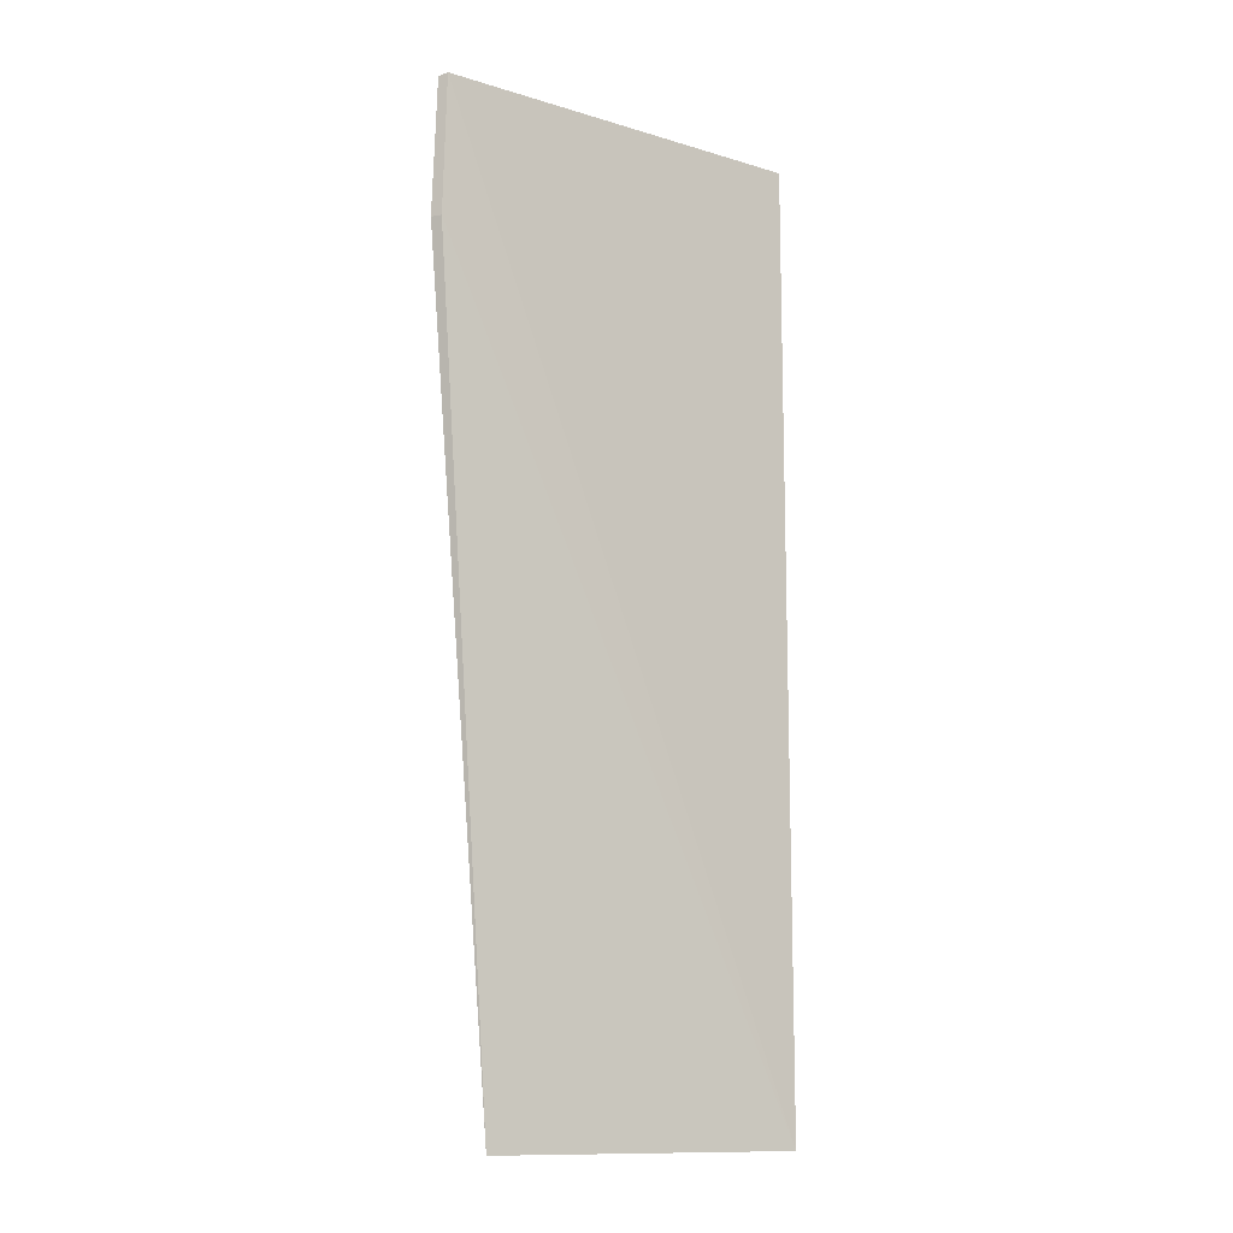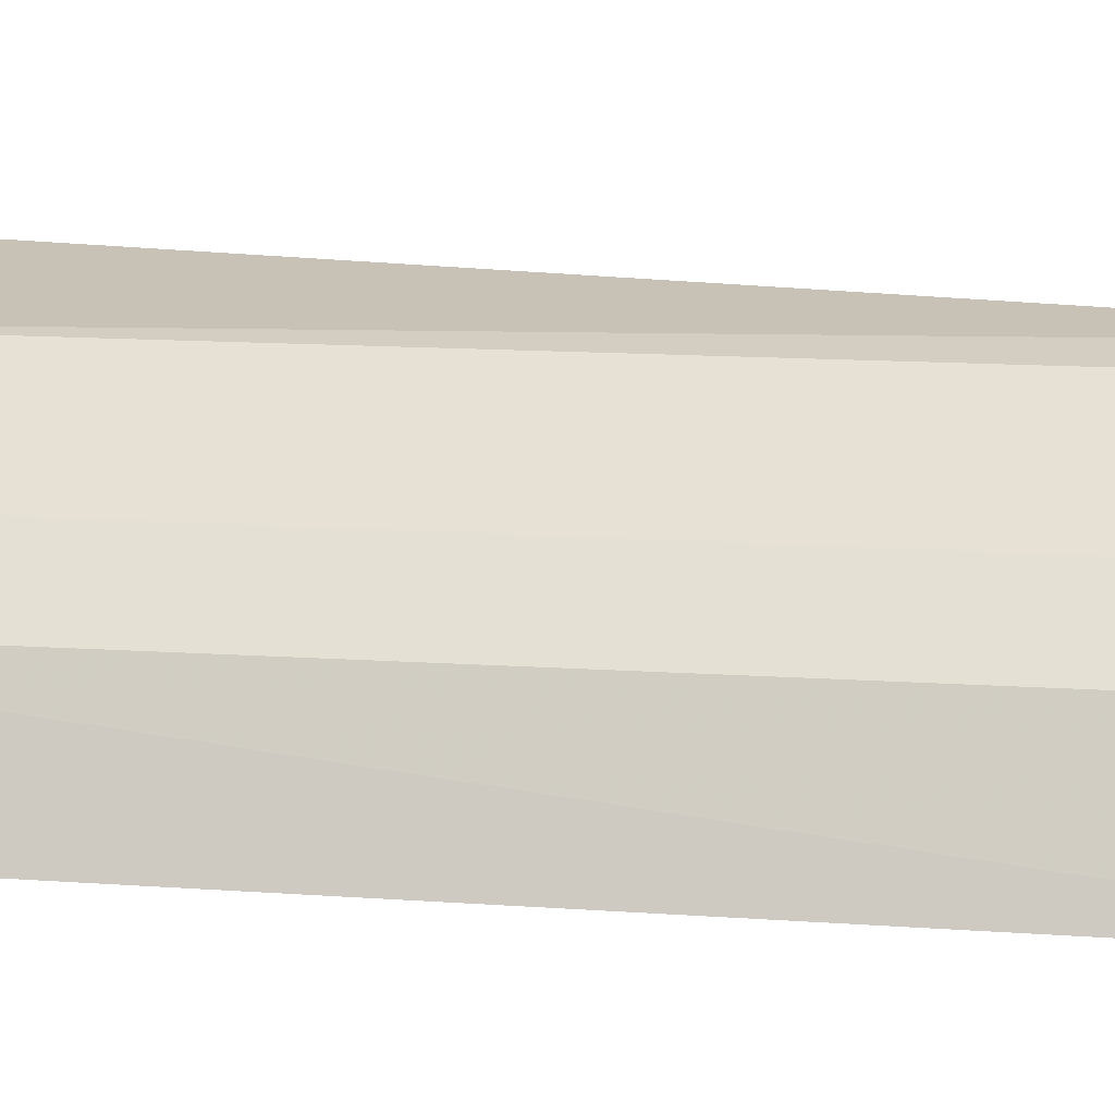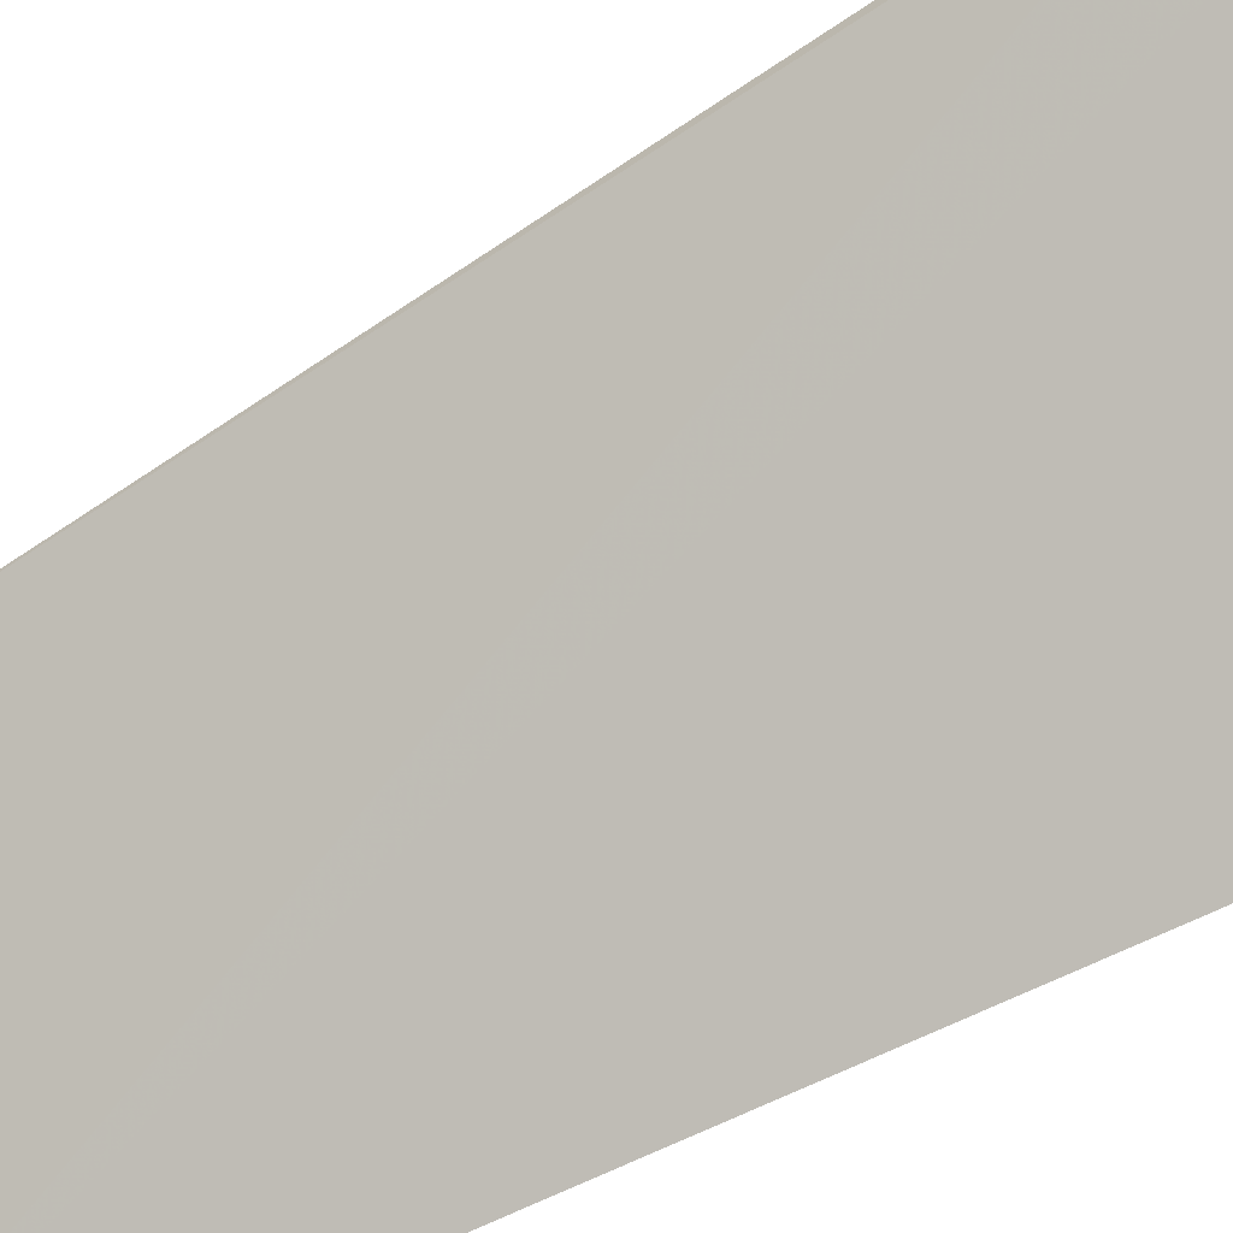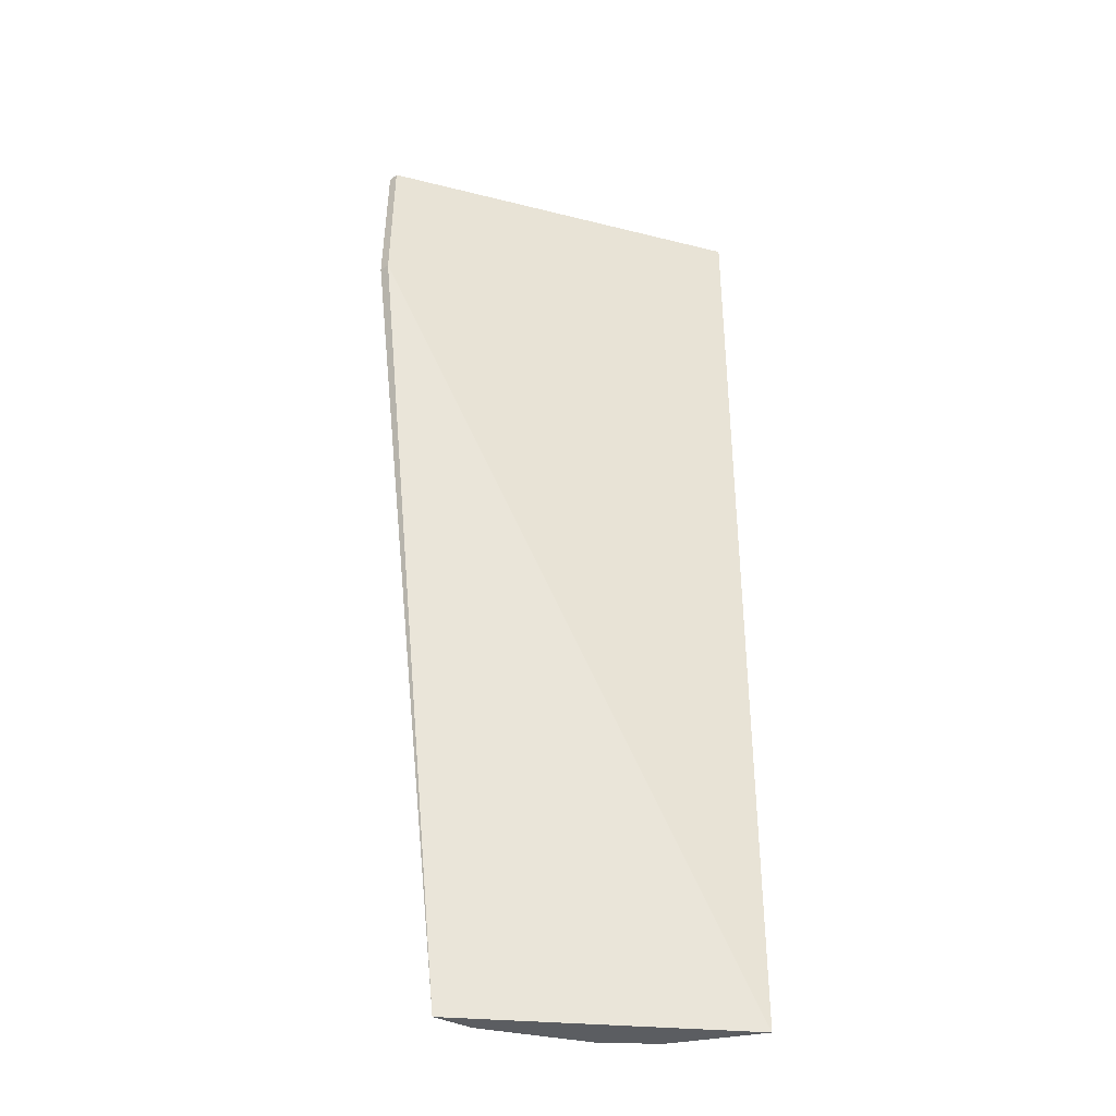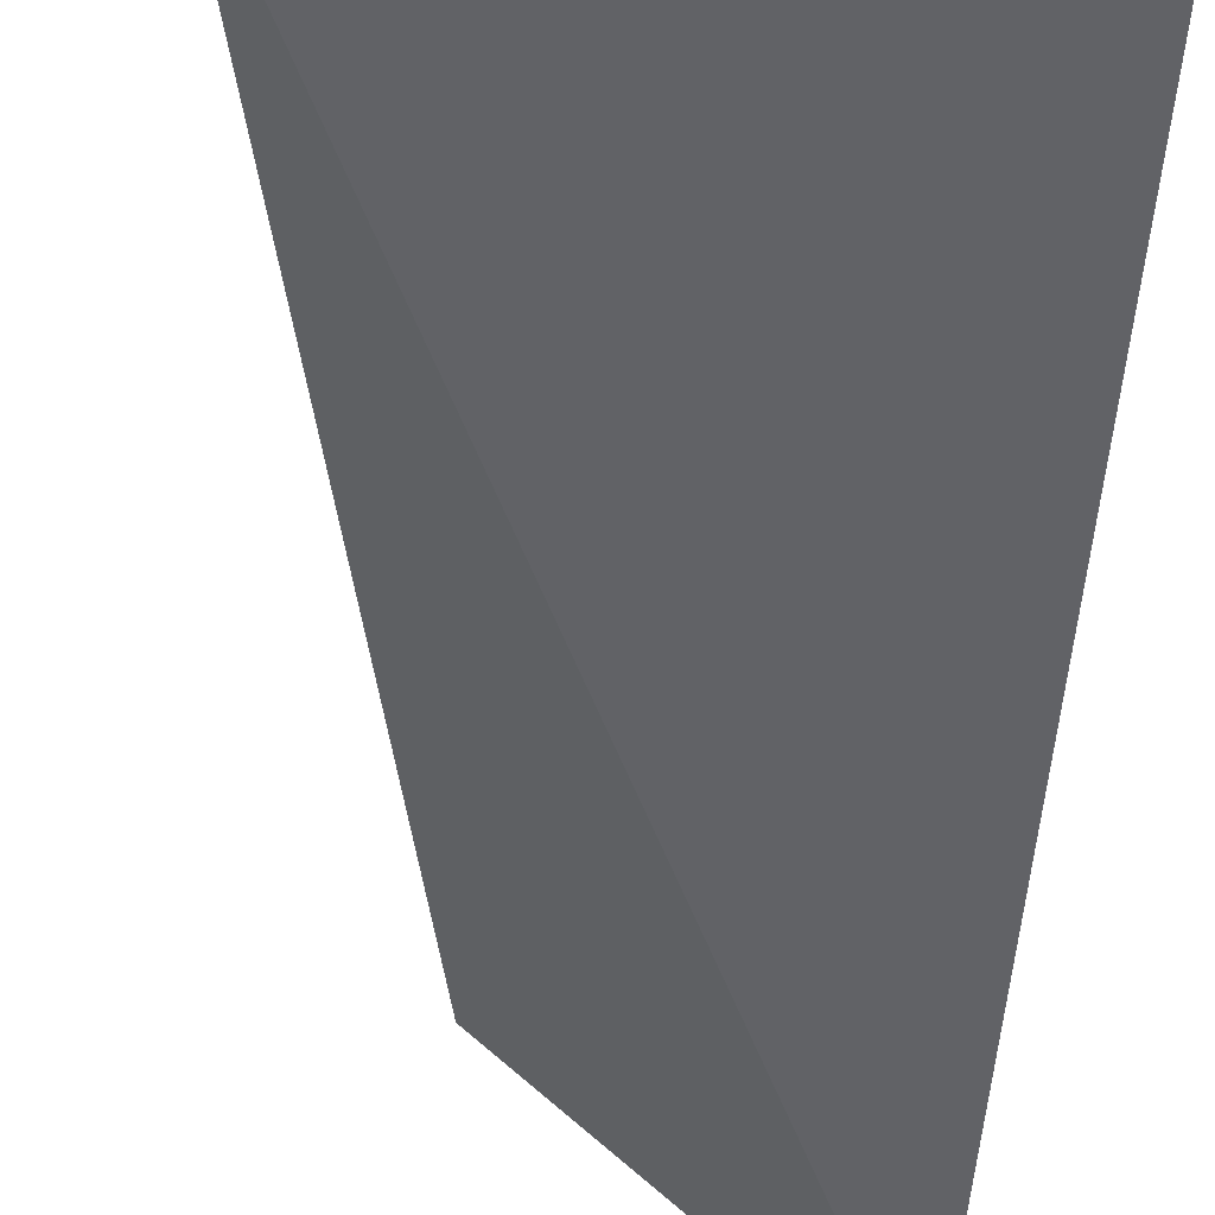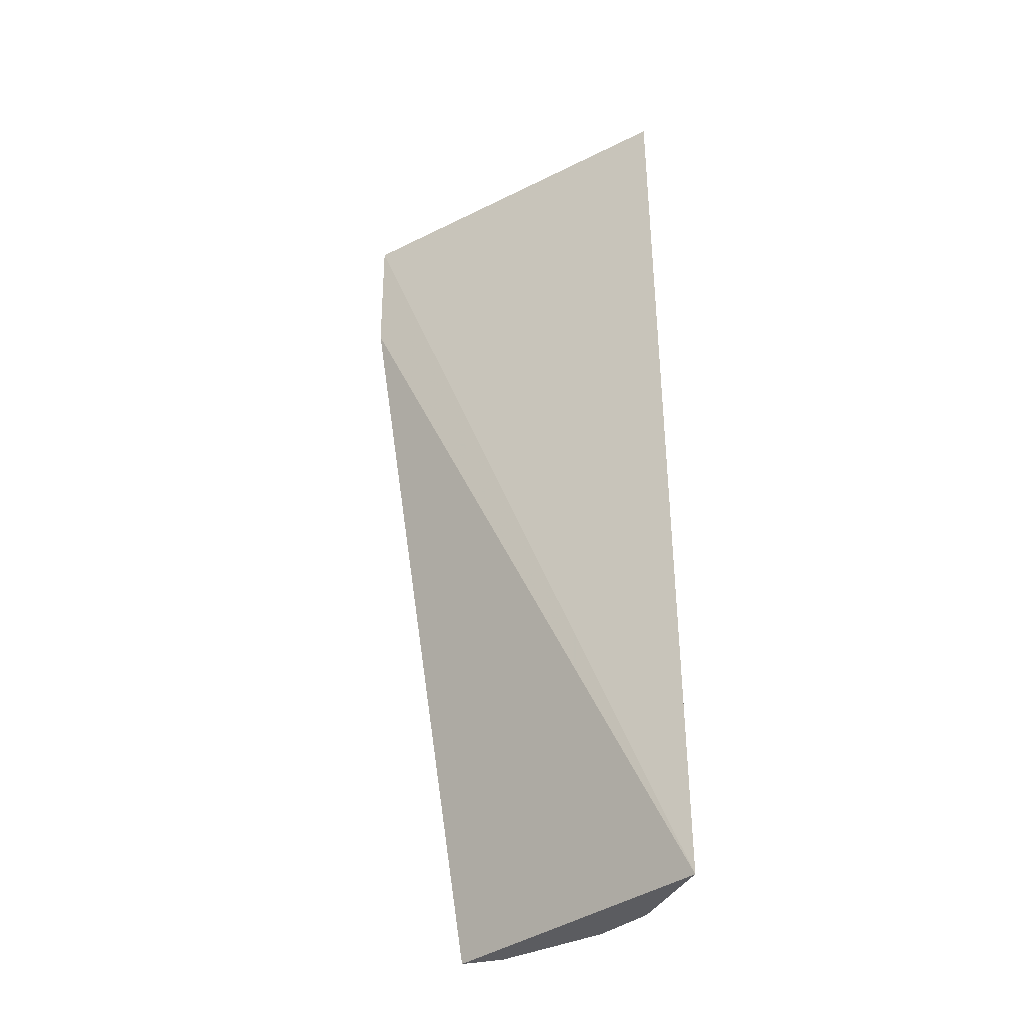
<metadata>
{"format":"obj","ext":"obj","renderer":"f3d","projection":"perspective","resolution":1024,"background":"white","views":[{"elev":-11.8,"azim":-67.1,"up":"+Z"},{"elev":12.0,"azim":100.6,"up":"+Y"},{"elev":-62.6,"azim":-63.2,"up":"+Y"},{"elev":-35.4,"azim":-49.8,"up":"+Z"},{"elev":-36.3,"azim":-2.4,"up":"+Y"},{"elev":-35.2,"azim":2.2,"up":"+Z"}]}
</metadata>
<code>
v -0.1903 0.01403 0.3136
v -0.1798 -0.004002 0.3141
v -0.1844 0.008232 0.1868
v -0.2085 0.02375 0.1868
v -0.2238 0.02305 0.3142
v -0.1901 0.01423 0.1868
v -0.1846 0.007845 0.3136
v -0.2031 0.02213 0.3136
v -0.1789 -0.003862 0.1868
v -0.2238 0.02501 0.296
v -0.203 0.02239 0.1868
v -0.2238 0.02435 0.3139
v -0.2238 0.02356 0.296
f 5 2 1
f 6 1 3
f 6 3 4
f 7 1 2
f 7 3 1
f 8 5 1
f 9 2 5
f 9 7 2
f 9 3 7
f 9 4 3
f 10 8 4
f 11 6 4
f 11 4 8
f 11 8 1
f 11 1 6
f 12 5 8
f 12 8 10
f 13 9 5
f 13 12 10
f 13 5 12
f 13 10 4
f 13 4 9

</code>
